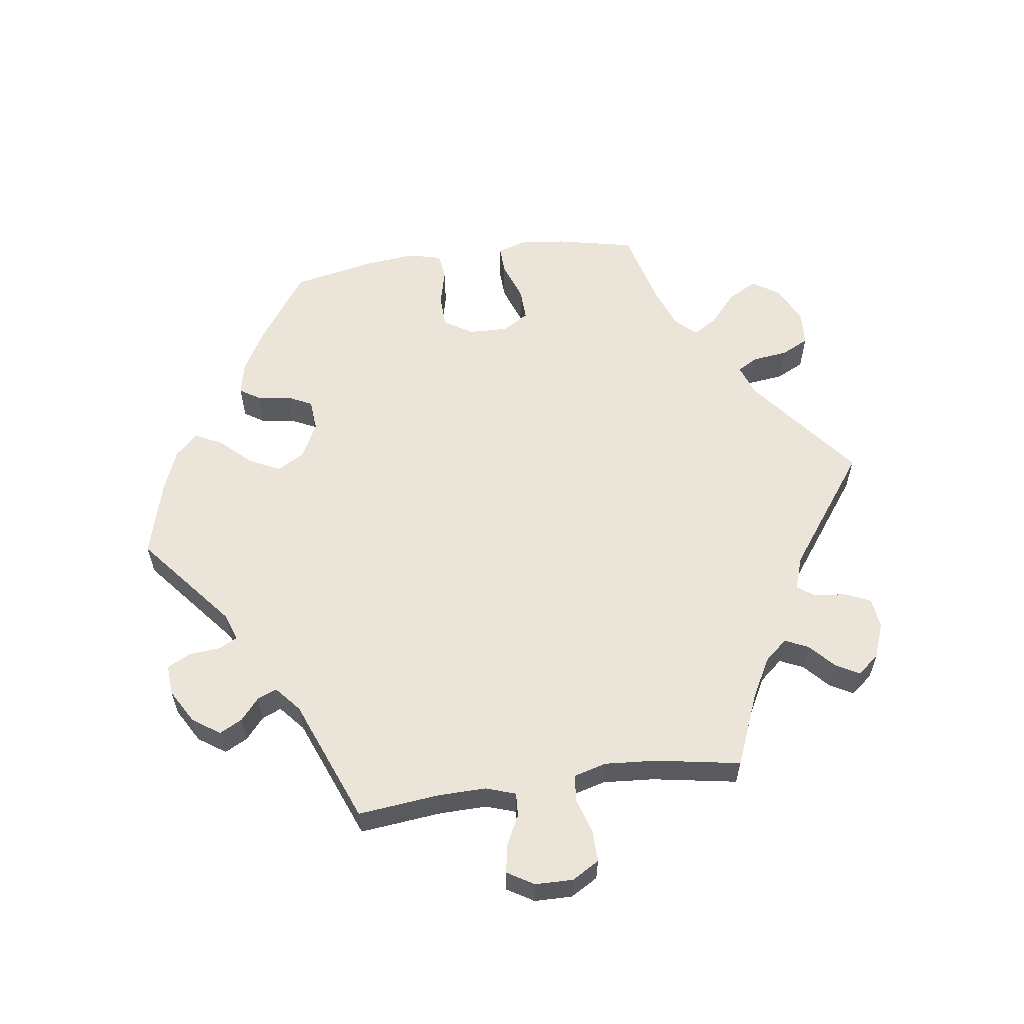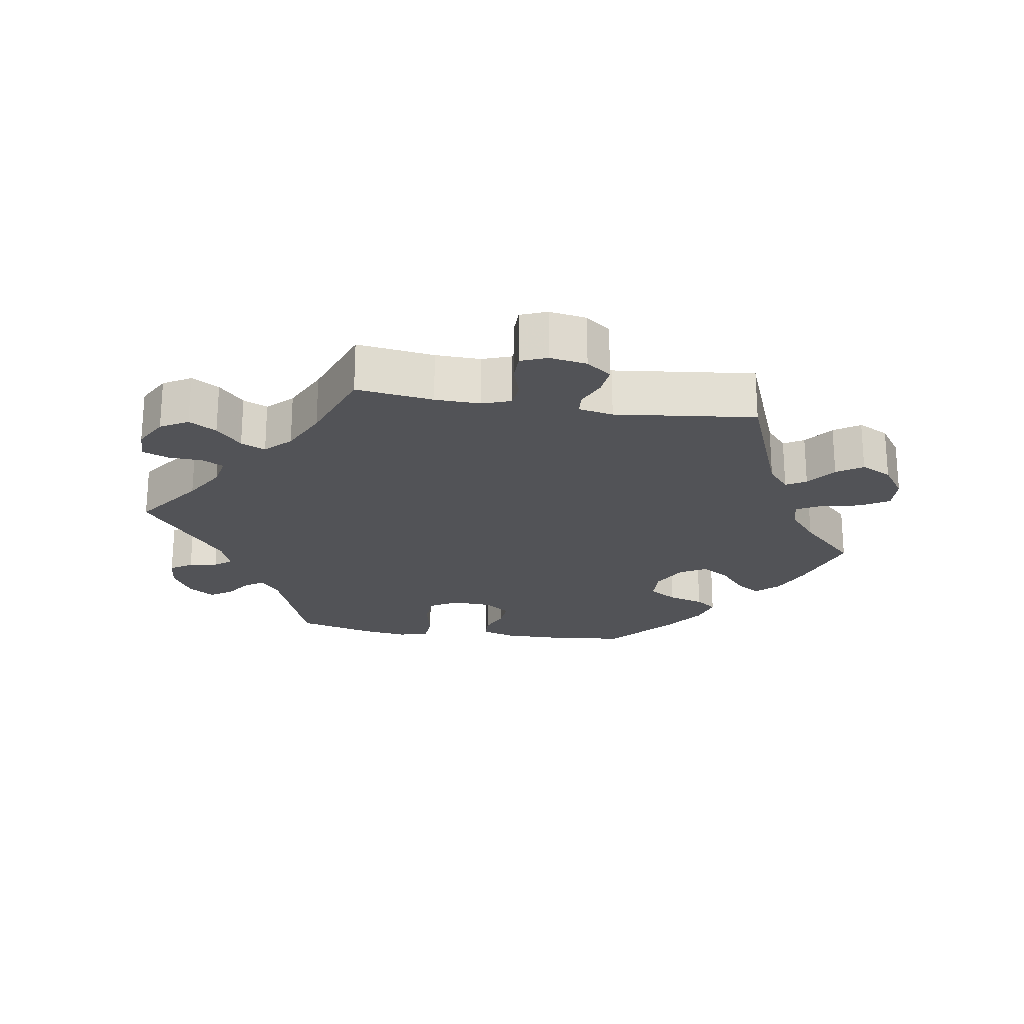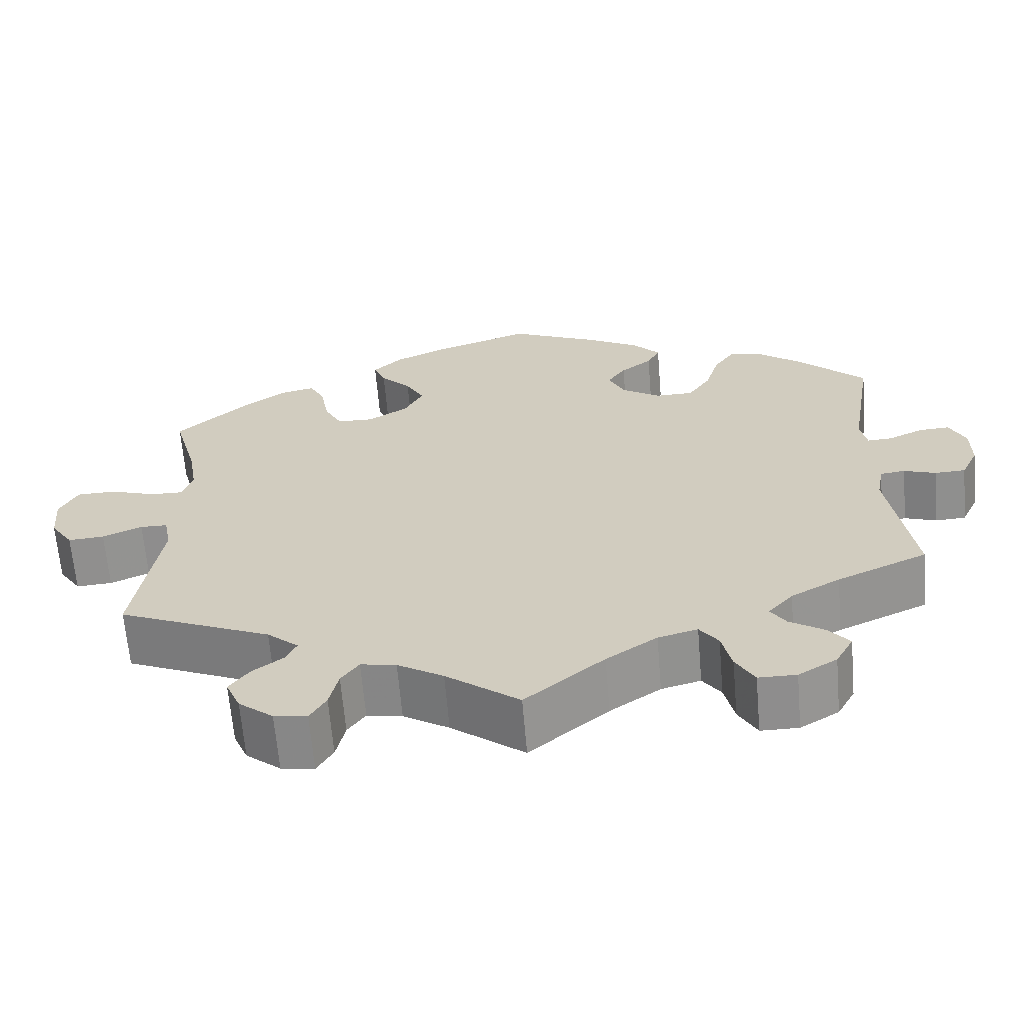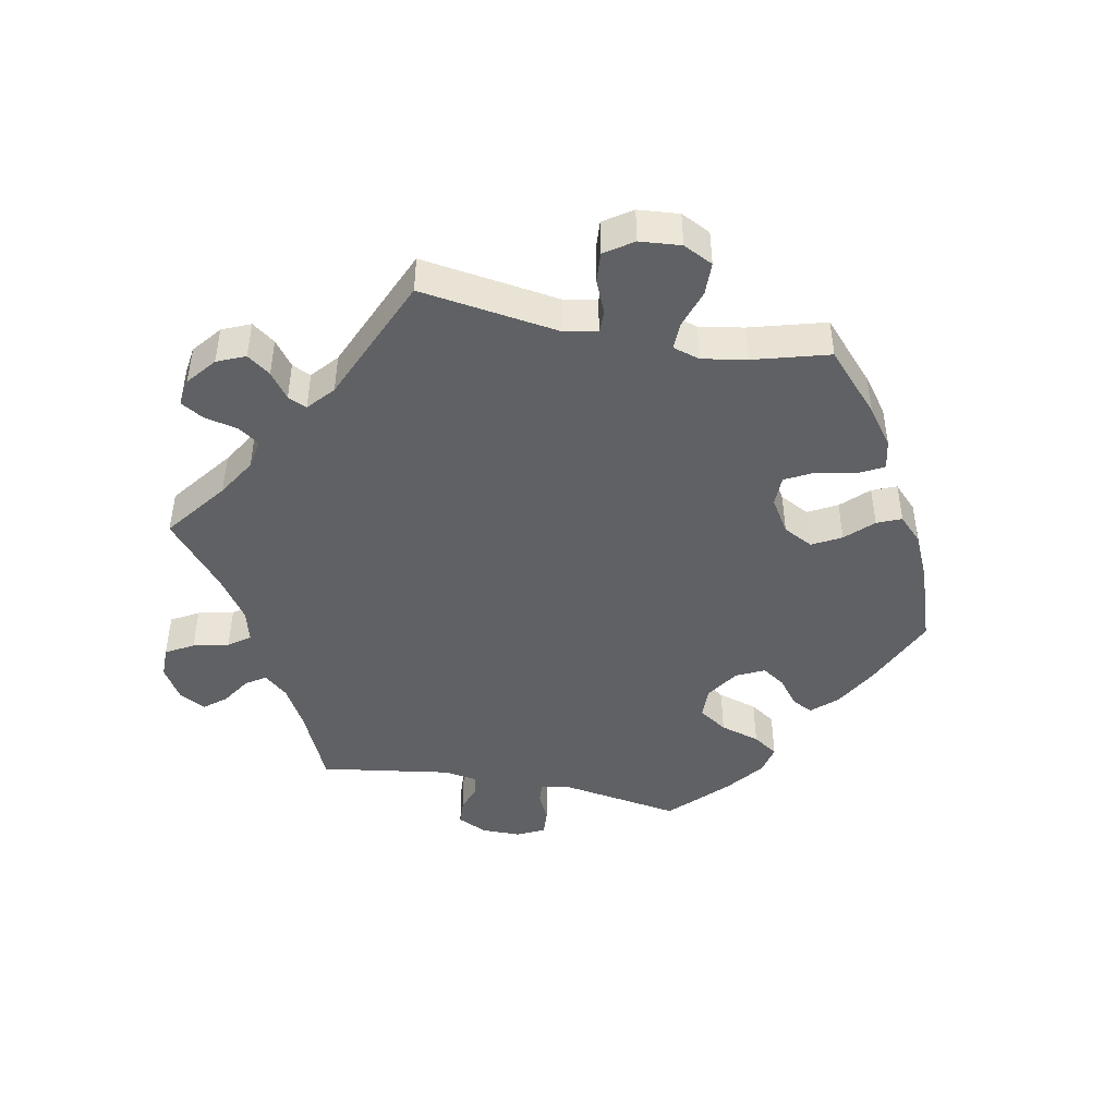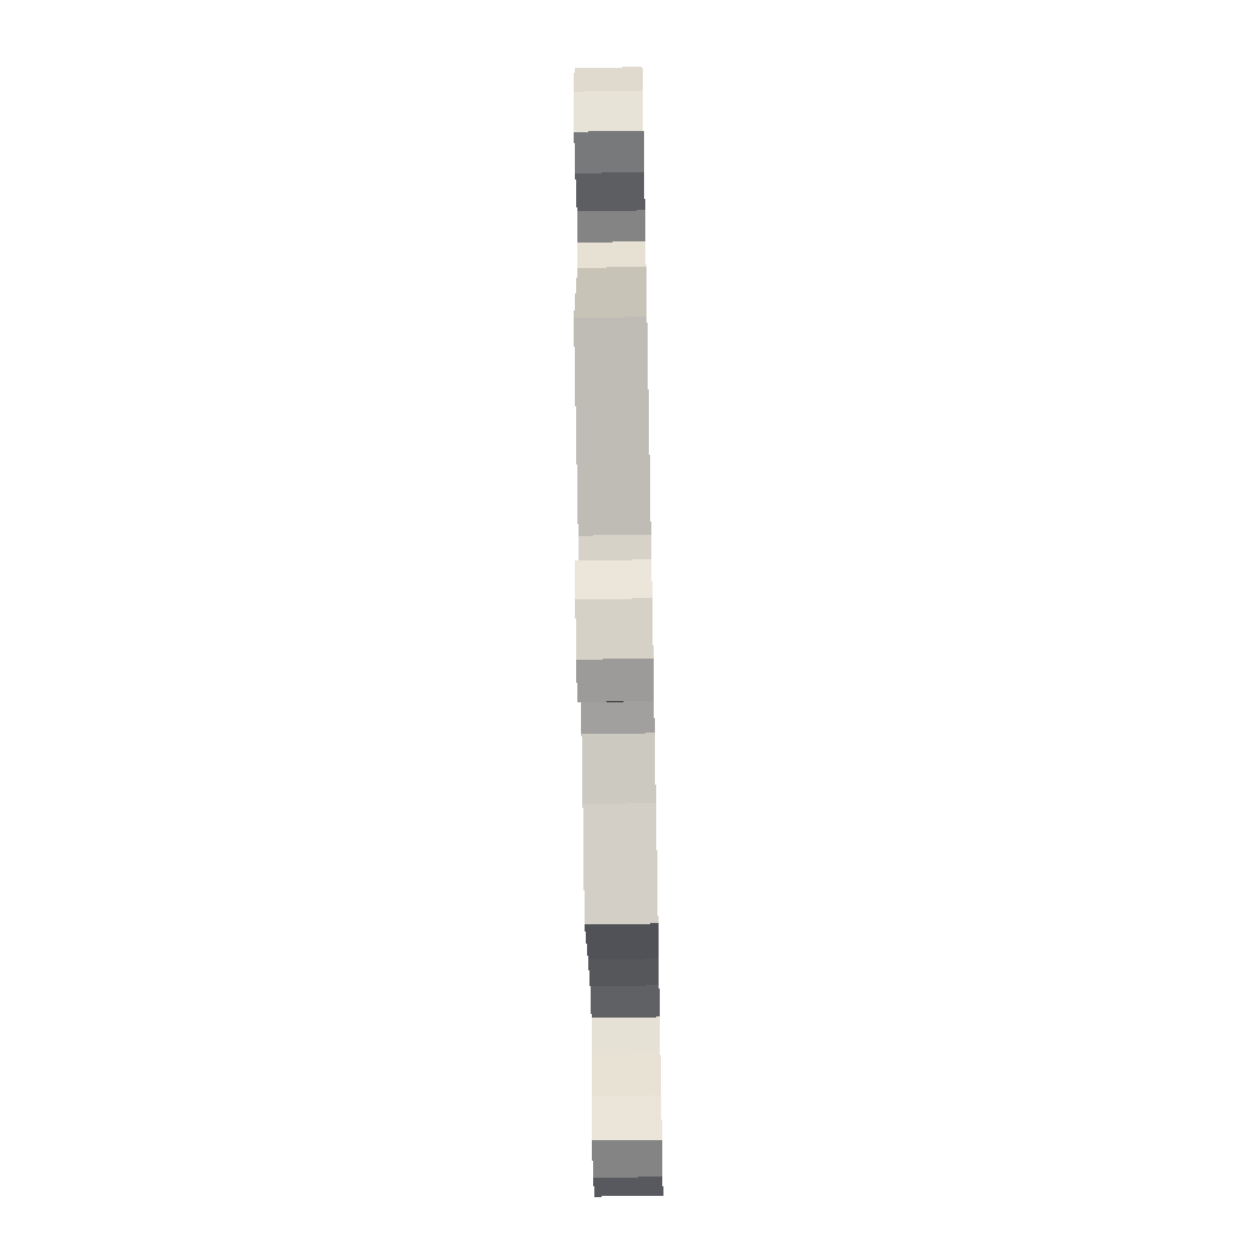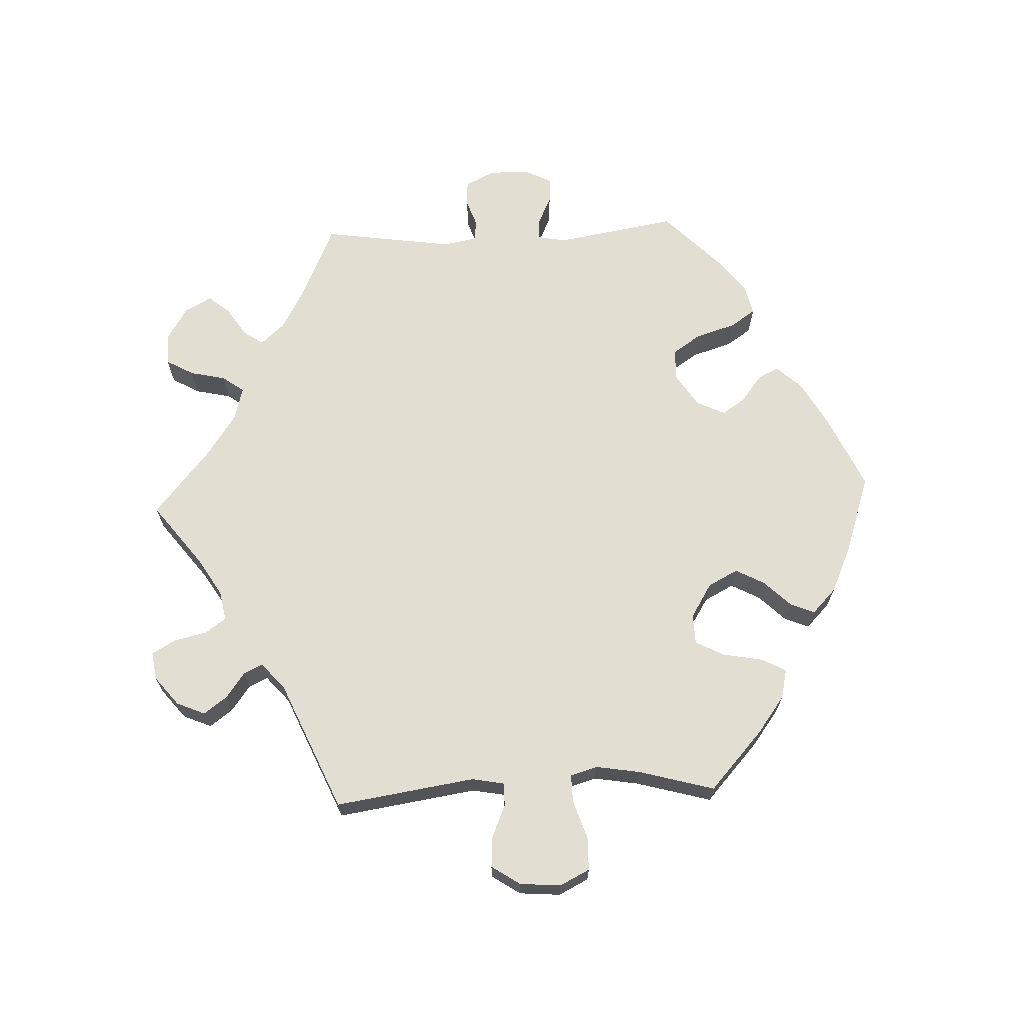
<metadata>
{"format":"obj","ext":"obj","renderer":"f3d","projection":"perspective","resolution":1024,"background":"white","views":[{"elev":59.0,"azim":141.9,"up":"+Y"},{"elev":-22.3,"azim":-159.1,"up":"+Y"},{"elev":-64.7,"azim":4.8,"up":"+Z"},{"elev":-45.4,"azim":-100.9,"up":"+Y"},{"elev":-61.5,"azim":-88.8,"up":"+Z"},{"elev":67.8,"azim":-92.5,"up":"+Y"}]}
</metadata>
<code>
v -0.47 0.07 -0.081
v -0.479 0.07 -0.033
v -0.513 0.07 -0.033
v -0.562 0.07 -0.054
v -0.607 0.07 -0.057
v -0.635 0.07 -0.015
v -0.64 0.07 0.046
v -0.618 0.07 0.09
v -0.569 0.07 0.091
v -0.512 0.07 0.072
v -0.471 0.07 0.071
v -0.459 0.07 0.111
v -0.47 0.07 0.177
v -0.501 0.07 0.289
v -0.414 0.07 0.368
v -0.36 0.07 0.408
v -0.316 0.07 0.418
v -0.297 0.07 0.382
v -0.286 0.07 0.322
v -0.264 0.07 0.28
v -0.219 0.07 0.279
v -0.169 0.07 0.31
v -0.146 0.07 0.354
v -0.169 0.07 0.397
v -0.207 0.07 0.436
v -0.222 0.07 0.472
v -0.186 0.07 0.507
v -0.118 0.07 0.538
v 0 0.07 0.578
v 0.112 0.07 0.527
v 0.177 0.07 0.49
v 0.211 0.07 0.453
v 0.195 0.07 0.422
v 0.156 0.07 0.392
v 0.133 0.07 0.358
v 0.153 0.07 0.316
v 0.202 0.07 0.284
v 0.249 0.07 0.285
v 0.277 0.07 0.327
v 0.295 0.07 0.386
v 0.32 0.07 0.423
v 0.364 0.07 0.413
v 0.418 0.07 0.371
v 0.501 0.07 0.29
v 0.471 0.07 0.11
v 0.479 0.07 0.068
v 0.51 0.07 0.07
v 0.553 0.07 0.09
v 0.591 0.07 0.092
v 0.611 0.07 0.051
v 0.611 0.07 -0.007
v 0.59 0.07 -0.051
v 0.552 0.07 -0.053
v 0.512 0.07 -0.039
v 0.481 0.07 -0.043
v 0.472 0.07 -0.092
v 0.501 0.07 -0.288
v 0.389 0.07 -0.338
v 0.328 0.07 -0.372
v 0.297 0.07 -0.407
v 0.316 0.07 -0.436
v 0.359 0.07 -0.464
v 0.385 0.07 -0.496
v 0.363 0.07 -0.536
v 0.315 0.07 -0.565
v 0.268 0.07 -0.565
v 0.245 0.07 -0.524
v 0.233 0.07 -0.471
v 0.21 0.07 -0.439
v 0.161 0.07 -0.452
v 0.098 0.07 -0.495
v 0 0.07 -0.577
v -0.091 0.07 -0.507
v -0.148 0.07 -0.472
v -0.192 0.07 -0.464
v -0.214 0.07 -0.495
v -0.225 0.07 -0.544
v -0.245 0.07 -0.578
v -0.286 0.07 -0.572
v -0.329 0.07 -0.537
v -0.347 0.07 -0.495
v -0.322 0.07 -0.461
v -0.284 0.07 -0.433
v -0.271 0.07 -0.405
v -0.31 0.07 -0.371
v -0.501 0.07 -0.288
v -0.47 0 -0.081
v -0.479 0 -0.033
v -0.513 0 -0.033
v -0.562 0 -0.054
v -0.607 0 -0.057
v -0.635 0 -0.015
v -0.64 0 0.046
v -0.618 0 0.09
v -0.569 0 0.091
v -0.512 0 0.072
v -0.471 0 0.071
v -0.459 0 0.111
v -0.47 0 0.177
v -0.501 0 0.289
v -0.414 0 0.368
v -0.36 0 0.408
v -0.316 0 0.418
v -0.297 0 0.382
v -0.286 0 0.322
v -0.264 0 0.28
v -0.219 0 0.279
v -0.169 0 0.31
v -0.146 0 0.354
v -0.169 0 0.397
v -0.207 0 0.436
v -0.222 0 0.472
v -0.186 0 0.507
v -0.118 0 0.538
v 0 0 0.578
v 0.112 0 0.527
v 0.177 0 0.49
v 0.211 0 0.453
v 0.195 0 0.422
v 0.156 0 0.392
v 0.133 0 0.358
v 0.153 0 0.316
v 0.202 0 0.284
v 0.249 0 0.285
v 0.277 0 0.327
v 0.295 0 0.386
v 0.32 0 0.423
v 0.364 0 0.413
v 0.418 0 0.371
v 0.501 0 0.29
v 0.471 0 0.11
v 0.479 0 0.068
v 0.51 0 0.07
v 0.553 0 0.09
v 0.591 0 0.092
v 0.611 0 0.051
v 0.611 0 -0.007
v 0.59 0 -0.051
v 0.552 0 -0.053
v 0.512 0 -0.039
v 0.481 0 -0.043
v 0.472 0 -0.092
v 0.501 0 -0.288
v 0.389 0 -0.338
v 0.328 0 -0.372
v 0.297 0 -0.407
v 0.316 0 -0.436
v 0.359 0 -0.464
v 0.385 0 -0.496
v 0.363 0 -0.536
v 0.315 0 -0.565
v 0.268 0 -0.565
v 0.245 0 -0.524
v 0.233 0 -0.471
v 0.21 0 -0.439
v 0.161 0 -0.452
v 0.098 0 -0.495
v 0 0 -0.577
v -0.091 0 -0.507
v -0.148 0 -0.472
v -0.192 0 -0.464
v -0.214 0 -0.495
v -0.225 0 -0.544
v -0.245 0 -0.578
v -0.286 0 -0.572
v -0.329 0 -0.537
v -0.347 0 -0.495
v -0.322 0 -0.461
v -0.284 0 -0.433
v -0.271 0 -0.405
v -0.31 0 -0.371
v -0.501 0 -0.288
f 85 86 1
f 84 85 1 2
f 80 81 82 83
f 80 83 84
f 79 80 84
f 76 77 78 79
f 75 76 79 84
f 74 75 84 2
f 71 72 73
f 70 71 73 74
f 69 70 74 2
f 65 66 67 68
f 65 68 69
f 64 65 69
f 61 62 63 64
f 60 61 64 69
f 59 60 69 2
f 56 57 58
f 55 56 58 59
f 51 52 53 54
f 51 54 55
f 50 51 55
f 47 48 49 50
f 46 47 50 55
f 45 46 55 59
f 39 40 41 42
f 38 39 42 43
f 31 32 33 34
f 31 34 35
f 30 31 35
f 29 30 35
f 28 29 35 36
f 24 25 26 27
f 23 24 27 28
f 16 17 18 19
f 16 19 20
f 13 14 15 16
f 12 13 16 20
f 11 12 20 21
f 7 8 9 10
f 7 10 11
f 6 7 11
f 3 4 5 6
f 2 3 6 11
f 38 43 44 45
f 37 38 45 59
f 36 37 59 2
f 23 28 36
f 22 23 36
f 21 22 36
f 2 11 21 36
f 87 172 171
f 88 87 171 170
f 169 168 167 166
f 170 169 166
f 170 166 165
f 165 164 163 162
f 170 165 162 161
f 88 170 161 160
f 159 158 157
f 160 159 157 156
f 88 160 156 155
f 154 153 152 151
f 155 154 151
f 155 151 150
f 150 149 148 147
f 155 150 147 146
f 88 155 146 145
f 144 143 142
f 145 144 142 141
f 140 139 138 137
f 141 140 137
f 141 137 136
f 136 135 134 133
f 141 136 133 132
f 145 141 132 131
f 128 127 126 125
f 129 128 125 124
f 120 119 118 117
f 121 120 117
f 121 117 116
f 121 116 115
f 122 121 115 114
f 113 112 111 110
f 114 113 110 109
f 105 104 103 102
f 106 105 102
f 102 101 100 99
f 106 102 99 98
f 107 106 98 97
f 96 95 94 93
f 97 96 93
f 97 93 92
f 92 91 90 89
f 97 92 89 88
f 131 130 129 124
f 145 131 124 123
f 88 145 123 122
f 122 114 109
f 122 109 108
f 122 108 107
f 122 107 97 88
f 1 87 88 2
f 2 88 89 3
f 3 89 90 4
f 4 90 91 5
f 5 91 92 6
f 6 92 93 7
f 7 93 94 8
f 8 94 95 9
f 9 95 96 10
f 10 96 97 11
f 11 97 98 12
f 12 98 99 13
f 13 99 100 14
f 14 100 101 15
f 15 101 102 16
f 16 102 103 17
f 17 103 104 18
f 18 104 105 19
f 19 105 106 20
f 20 106 107 21
f 21 107 108 22
f 22 108 109 23
f 23 109 110 24
f 24 110 111 25
f 25 111 112 26
f 26 112 113 27
f 27 113 114 28
f 28 114 115 29
f 29 115 116 30
f 30 116 117 31
f 31 117 118 32
f 32 118 119 33
f 33 119 120 34
f 34 120 121 35
f 35 121 122 36
f 36 122 123 37
f 37 123 124 38
f 38 124 125 39
f 39 125 126 40
f 40 126 127 41
f 41 127 128 42
f 42 128 129 43
f 43 129 130 44
f 44 130 131 45
f 45 131 132 46
f 46 132 133 47
f 47 133 134 48
f 48 134 135 49
f 49 135 136 50
f 50 136 137 51
f 51 137 138 52
f 52 138 139 53
f 53 139 140 54
f 54 140 141 55
f 55 141 142 56
f 56 142 143 57
f 57 143 144 58
f 58 144 145 59
f 59 145 146 60
f 60 146 147 61
f 61 147 148 62
f 62 148 149 63
f 63 149 150 64
f 64 150 151 65
f 65 151 152 66
f 66 152 153 67
f 67 153 154 68
f 68 154 155 69
f 69 155 156 70
f 70 156 157 71
f 71 157 158 72
f 72 158 159 73
f 73 159 160 74
f 74 160 161 75
f 75 161 162 76
f 76 162 163 77
f 77 163 164 78
f 78 164 165 79
f 79 165 166 80
f 80 166 167 81
f 81 167 168 82
f 82 168 169 83
f 83 169 170 84
f 84 170 171 85
f 85 171 172 86
f 86 172 87 1

</code>
